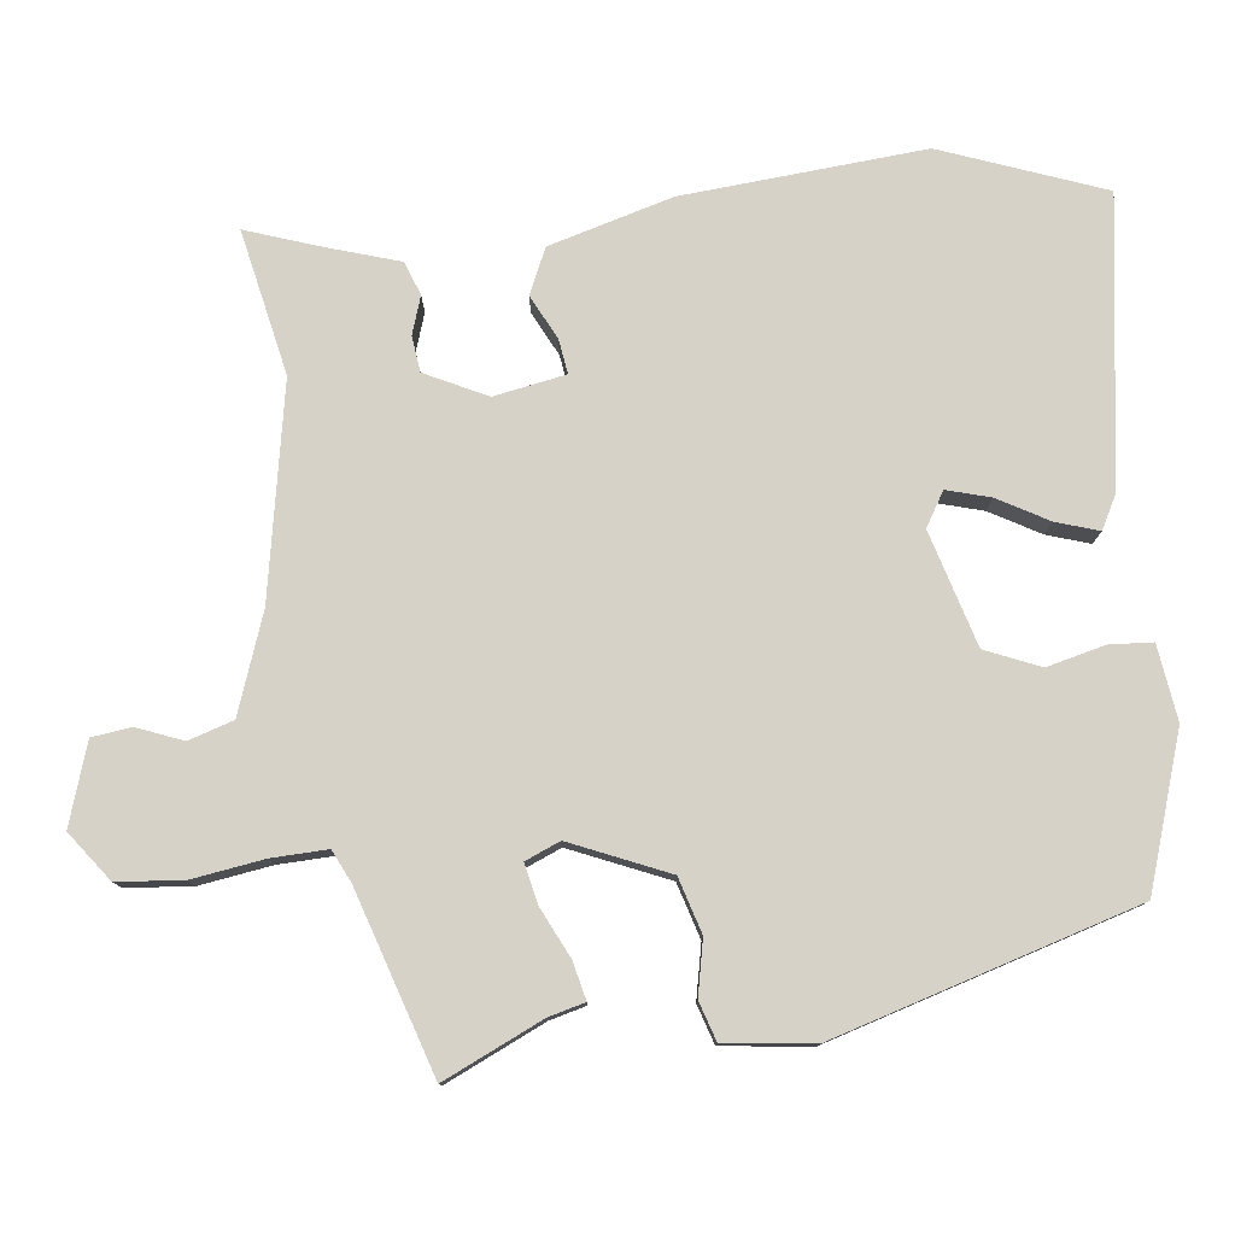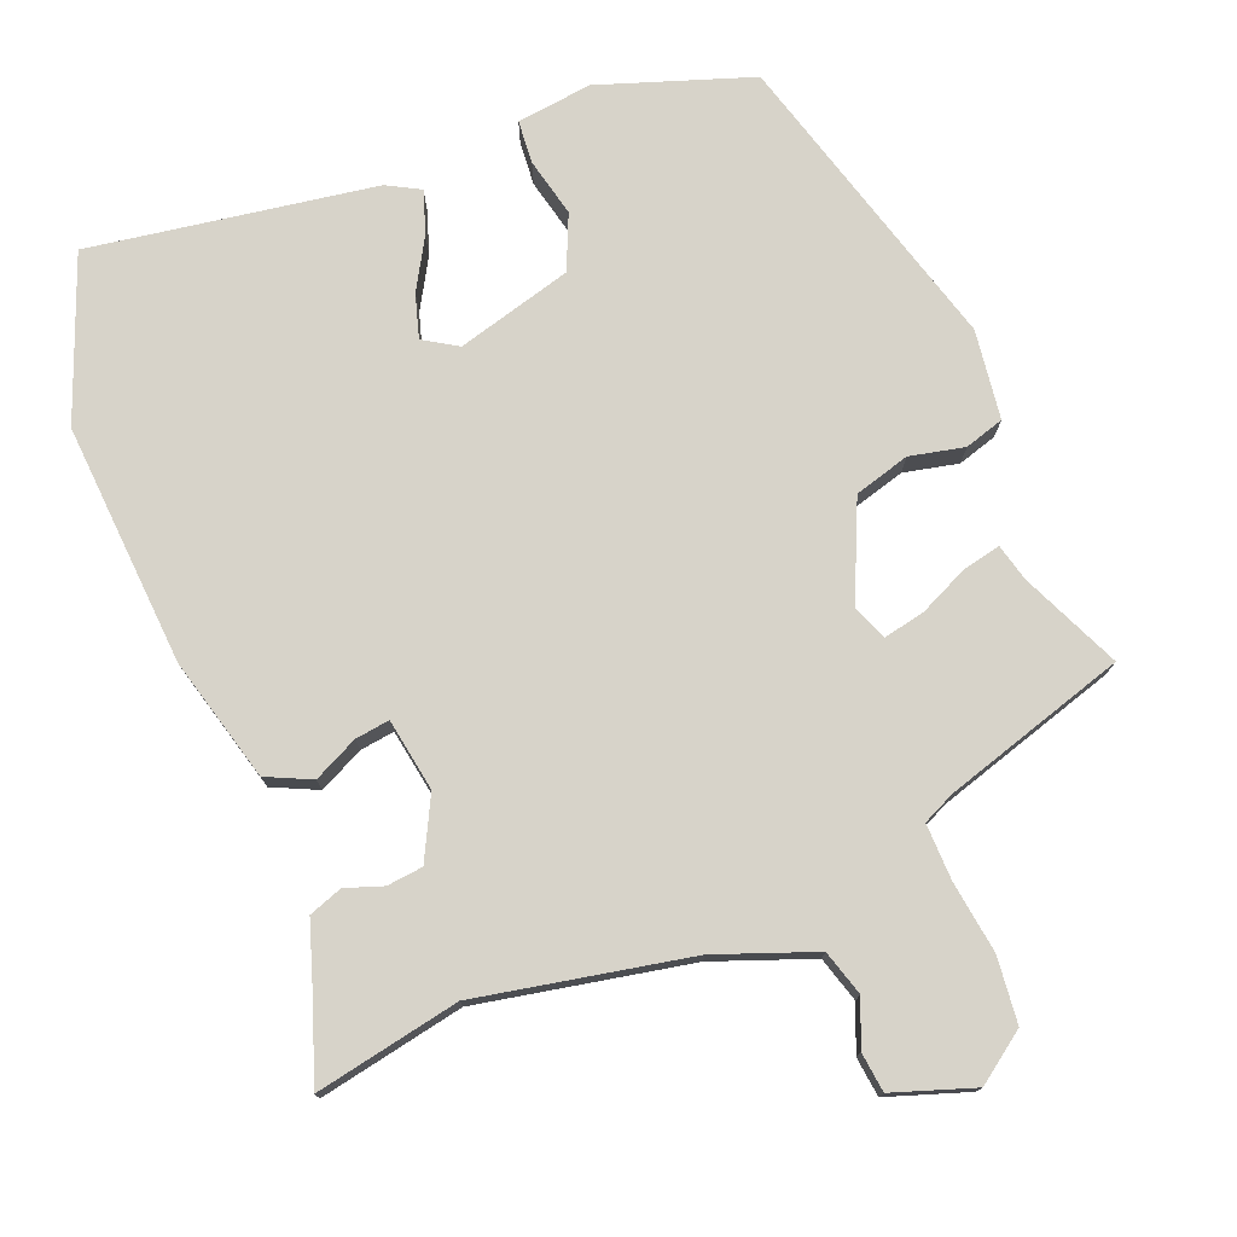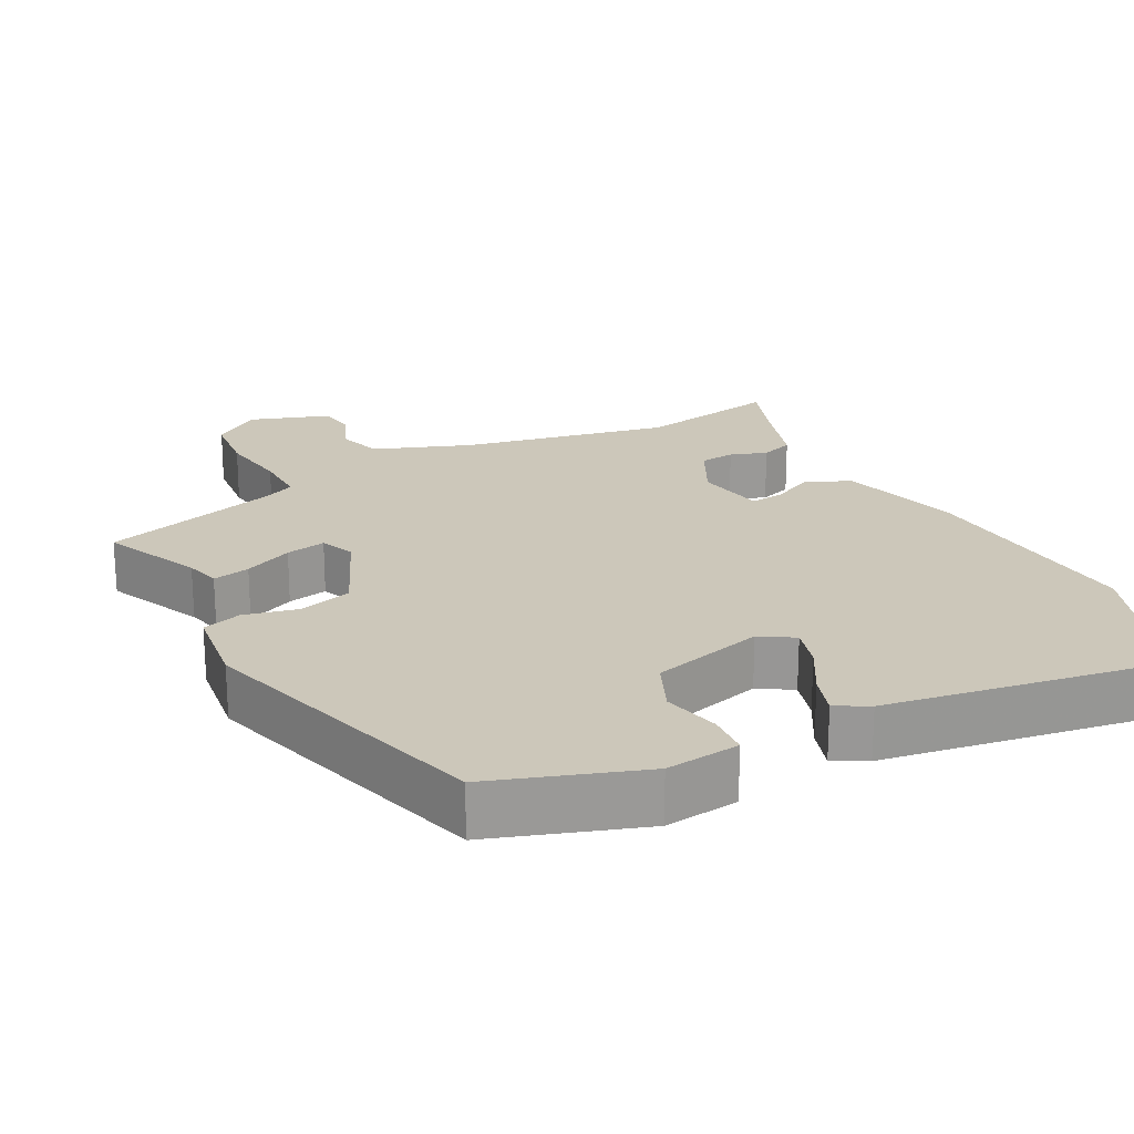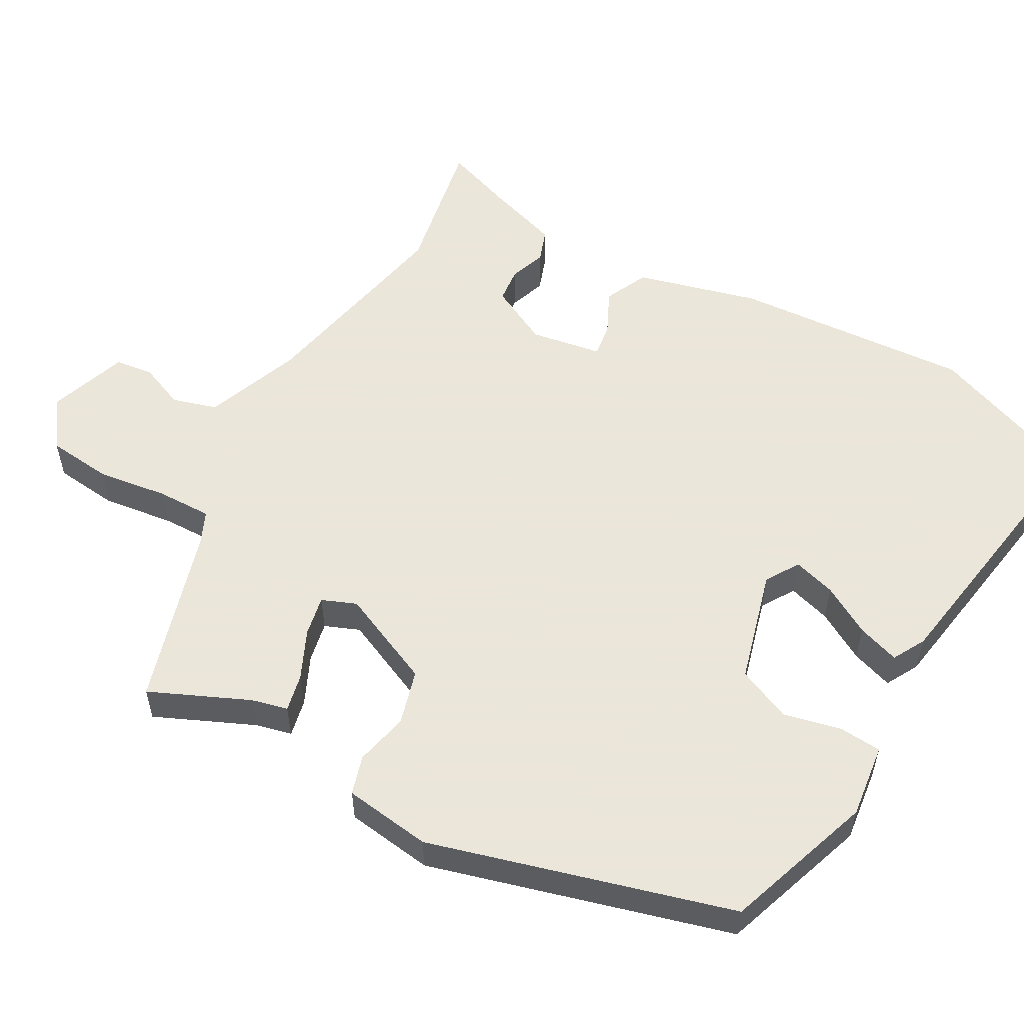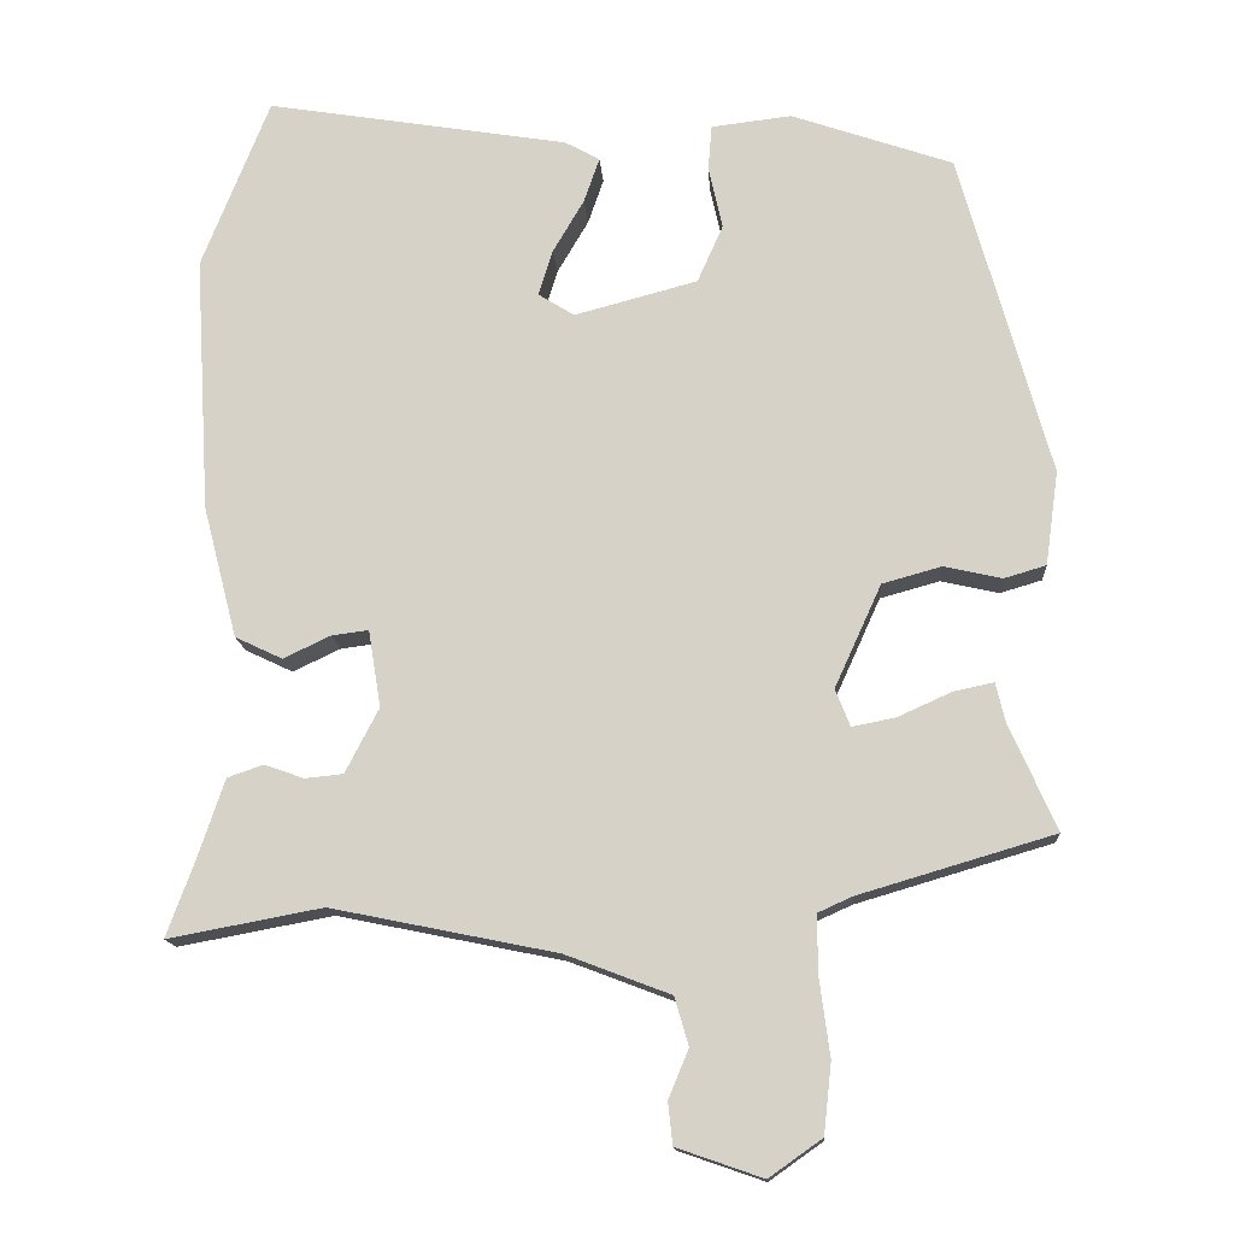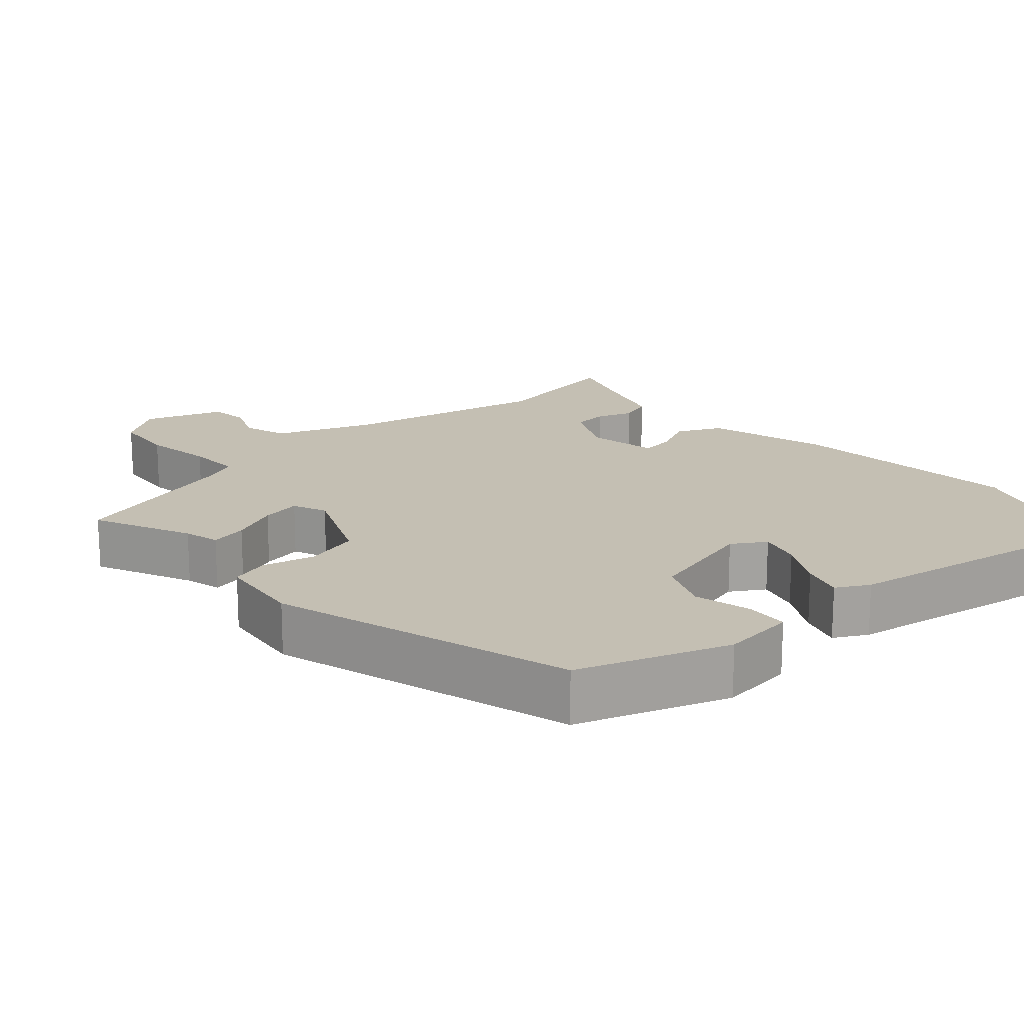
<metadata>
{"format":"obj","ext":"obj","renderer":"f3d","projection":"perspective","resolution":1024,"background":"white","views":[{"elev":78.5,"azim":-97.7,"up":"+Y"},{"elev":76.2,"azim":157.8,"up":"+Y"},{"elev":21.5,"azim":-28.0,"up":"+Y"},{"elev":55.0,"azim":-61.0,"up":"+Y"},{"elev":-14.5,"azim":-176.1,"up":"+Z"},{"elev":17.7,"azim":-42.1,"up":"+Y"}]}
</metadata>
<code>
v 0.466 0.07 0.586
v 0.553 0.07 0.367
v 0.533 0.07 0.036
v 0.489 0.07 -0.134
v 0.428 0.07 -0.163
v 0.367 0.07 -0.134
v 0.32 0.07 -0.128
v 0.304 0.07 -0.227
v 0.347 0.07 -0.31
v 0.396 0.07 -0.315
v 0.447 0.07 -0.297
v 0.493 0.07 -0.313
v 0.528 0.07 -0.417
v 0.563 0.07 -0.512
v 0.365 0.07 -0.475
v 0.076 0.07 -0.534
v -0.058 0.07 -0.585
v -0.076 0.07 -0.647
v -0.05 0.07 -0.709
v -0.056 0.07 -0.763
v -0.166 0.07 -0.801
v -0.234 0.07 -0.753
v -0.244 0.07 -0.663
v -0.231 0.07 -0.564
v -0.23 0.07 -0.488
v -0.274 0.07 -0.468
v -0.524 0.07 -0.394
v -0.464 0.07 -0.257
v -0.452 0.07 -0.207
v -0.4 0.07 -0.218
v -0.332 0.07 -0.249
v -0.276 0.07 -0.26
v -0.257 0.07 -0.212
v -0.317 0.07 -0.08
v -0.393 0.07 -0.059
v -0.467 0.07 -0.076
v -0.521 0.07 -0.06
v -0.538 0.07 0.061
v -0.423 0.07 0.478
v -0.216 0.07 0.55
v -0.113 0.07 0.538
v -0.108 0.07 0.479
v -0.126 0.07 0.399
v -0.093 0.07 0.325
v 0.065 0.07 0.283
v 0.111 0.07 0.312
v 0.093 0.07 0.371
v 0.053 0.07 0.439
v 0.033 0.07 0.497
v 0.078 0.07 0.522
v 0.466 0 0.586
v 0.553 0 0.367
v 0.533 0 0.036
v 0.489 0 -0.134
v 0.428 0 -0.163
v 0.367 0 -0.134
v 0.32 0 -0.128
v 0.304 0 -0.227
v 0.347 0 -0.31
v 0.396 0 -0.315
v 0.447 0 -0.297
v 0.493 0 -0.313
v 0.528 0 -0.417
v 0.563 0 -0.512
v 0.365 0 -0.475
v 0.076 0 -0.534
v -0.058 0 -0.585
v -0.076 0 -0.647
v -0.05 0 -0.709
v -0.056 0 -0.763
v -0.166 0 -0.801
v -0.234 0 -0.753
v -0.244 0 -0.663
v -0.231 0 -0.564
v -0.23 0 -0.488
v -0.274 0 -0.468
v -0.524 0 -0.394
v -0.464 0 -0.257
v -0.452 0 -0.207
v -0.4 0 -0.218
v -0.332 0 -0.249
v -0.276 0 -0.26
v -0.257 0 -0.212
v -0.317 0 -0.08
v -0.393 0 -0.059
v -0.467 0 -0.076
v -0.521 0 -0.06
v -0.538 0 0.061
v -0.423 0 0.478
v -0.216 0 0.55
v -0.113 0 0.538
v -0.108 0 0.479
v -0.126 0 0.399
v -0.093 0 0.325
v 0.065 0 0.283
v 0.111 0 0.312
v 0.093 0 0.371
v 0.053 0 0.439
v 0.033 0 0.497
v 0.078 0 0.522
f 47 48 49 50
f 46 47 50 1
f 40 41 42 43
f 40 43 44
f 39 40 44
f 38 39 44
f 35 36 37 38
f 34 35 38 44
f 33 34 44 45
f 28 29 30 31
f 26 27 28 31
f 25 26 31 32
f 21 22 23 24
f 21 24 25
f 18 19 20 21
f 17 18 21 25
f 16 17 25 32
f 13 14 15
f 10 11 12 13
f 9 10 13 15
f 8 9 15 16
f 3 4 5 6
f 3 6 7
f 46 1 2 3
f 46 3 7
f 32 33 45 46
f 16 32 46
f 7 8 16 46
f 100 99 98 97
f 51 100 97 96
f 93 92 91 90
f 94 93 90
f 94 90 89
f 94 89 88
f 88 87 86 85
f 94 88 85 84
f 95 94 84 83
f 81 80 79 78
f 81 78 77 76
f 82 81 76 75
f 74 73 72 71
f 75 74 71
f 71 70 69 68
f 75 71 68 67
f 82 75 67 66
f 65 64 63
f 63 62 61 60
f 65 63 60 59
f 66 65 59 58
f 56 55 54 53
f 57 56 53
f 53 52 51 96
f 57 53 96
f 96 95 83 82
f 96 82 66
f 96 66 58 57
f 1 51 52 2
f 2 52 53 3
f 3 53 54 4
f 4 54 55 5
f 5 55 56 6
f 6 56 57 7
f 7 57 58 8
f 8 58 59 9
f 9 59 60 10
f 10 60 61 11
f 11 61 62 12
f 12 62 63 13
f 13 63 64 14
f 14 64 65 15
f 15 65 66 16
f 16 66 67 17
f 17 67 68 18
f 18 68 69 19
f 19 69 70 20
f 20 70 71 21
f 21 71 72 22
f 22 72 73 23
f 23 73 74 24
f 24 74 75 25
f 25 75 76 26
f 26 76 77 27
f 27 77 78 28
f 28 78 79 29
f 29 79 80 30
f 30 80 81 31
f 31 81 82 32
f 32 82 83 33
f 33 83 84 34
f 34 84 85 35
f 35 85 86 36
f 36 86 87 37
f 37 87 88 38
f 38 88 89 39
f 39 89 90 40
f 40 90 91 41
f 41 91 92 42
f 42 92 93 43
f 43 93 94 44
f 44 94 95 45
f 45 95 96 46
f 46 96 97 47
f 47 97 98 48
f 48 98 99 49
f 49 99 100 50
f 50 100 51 1

</code>
